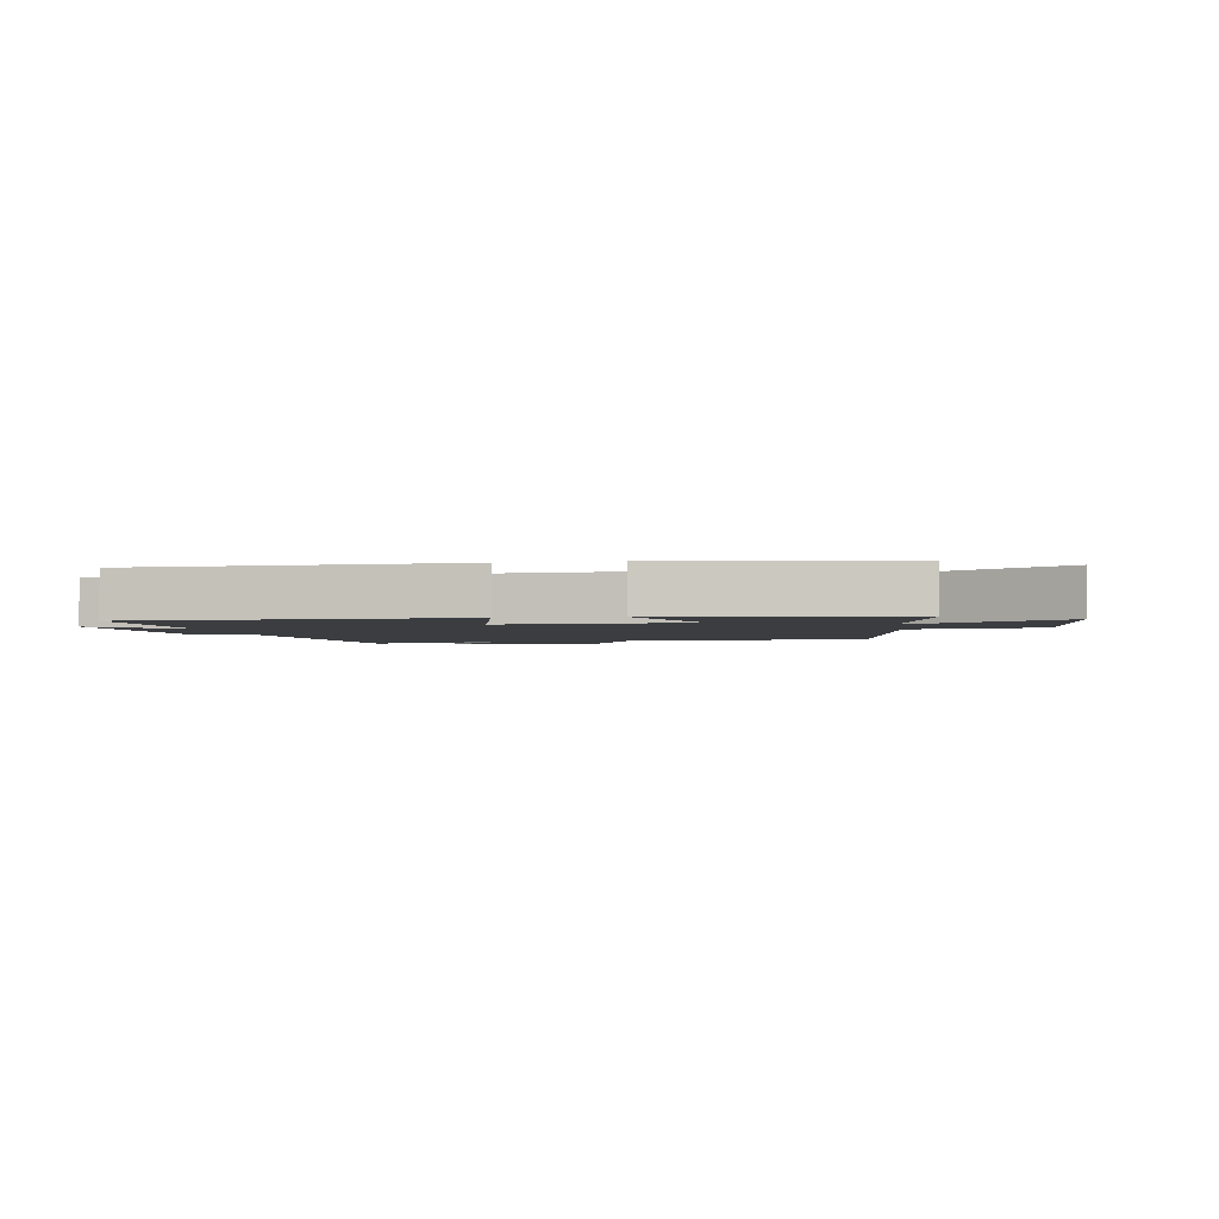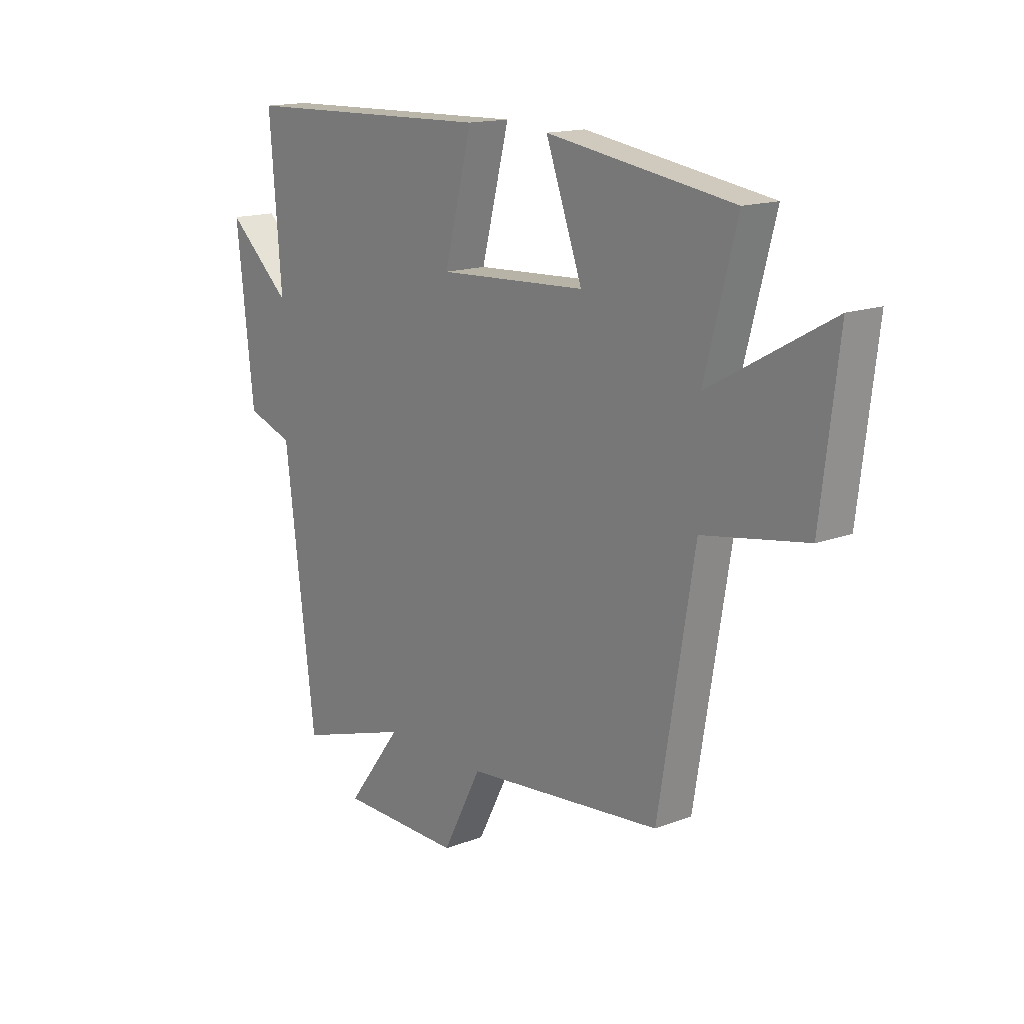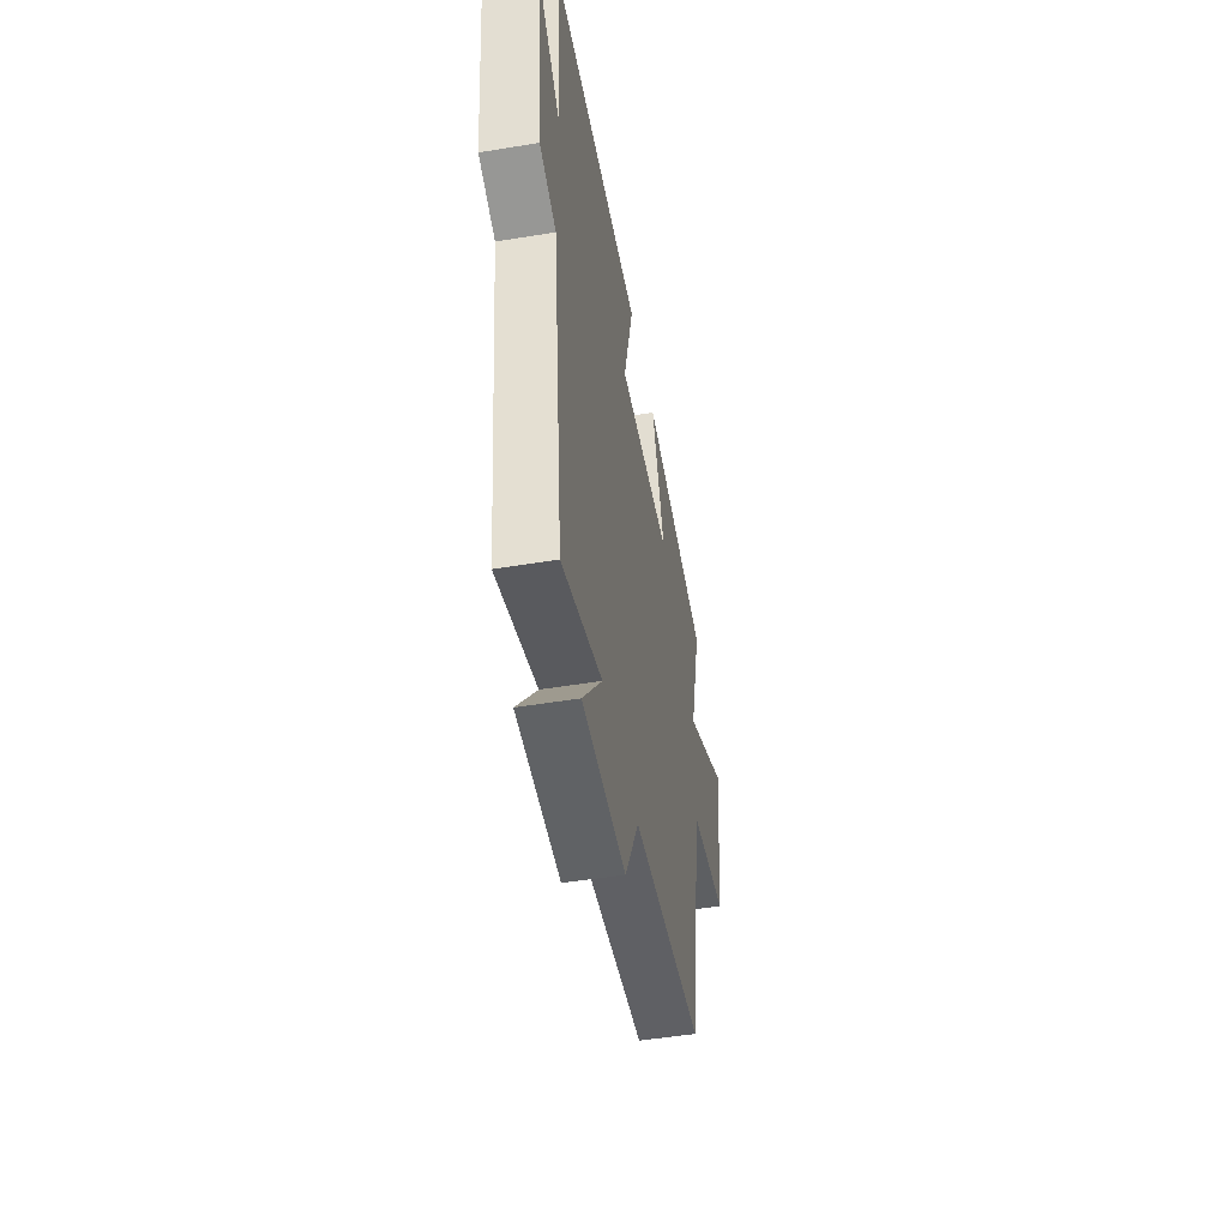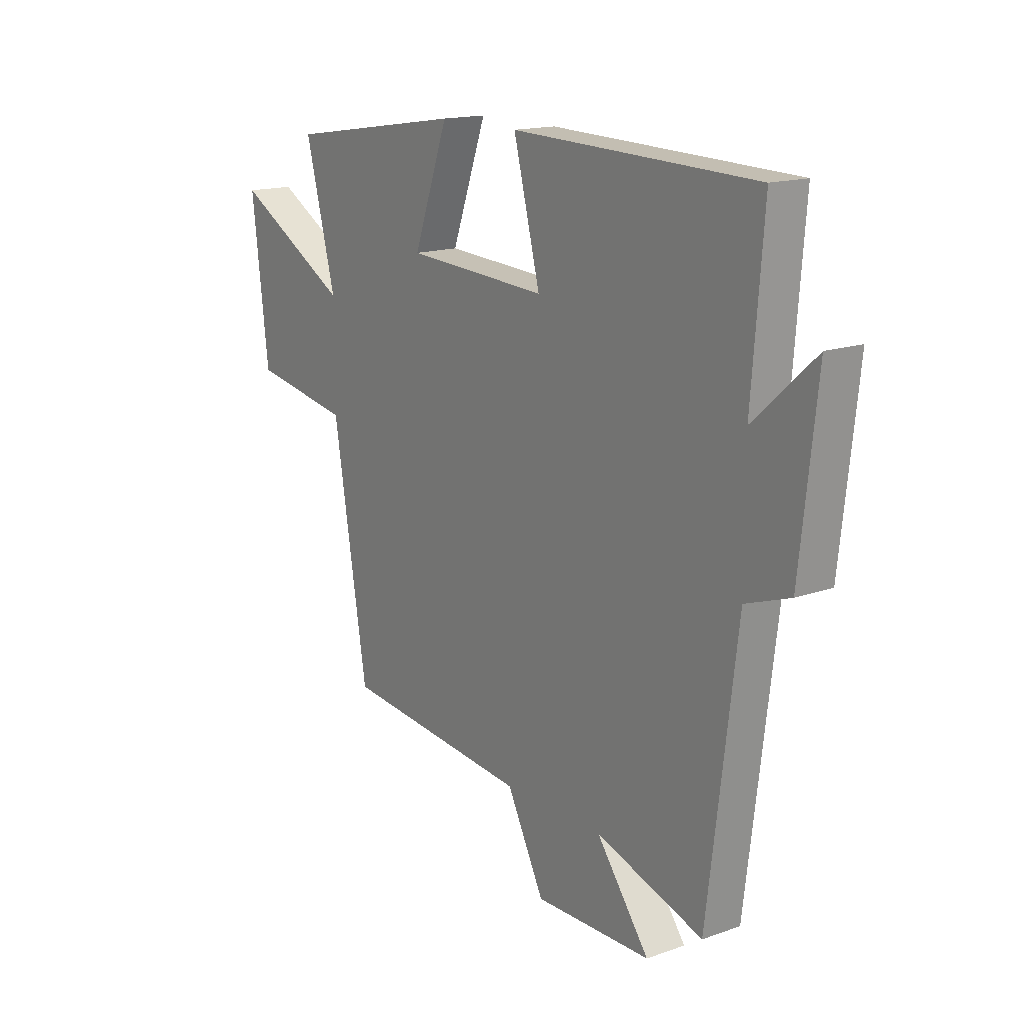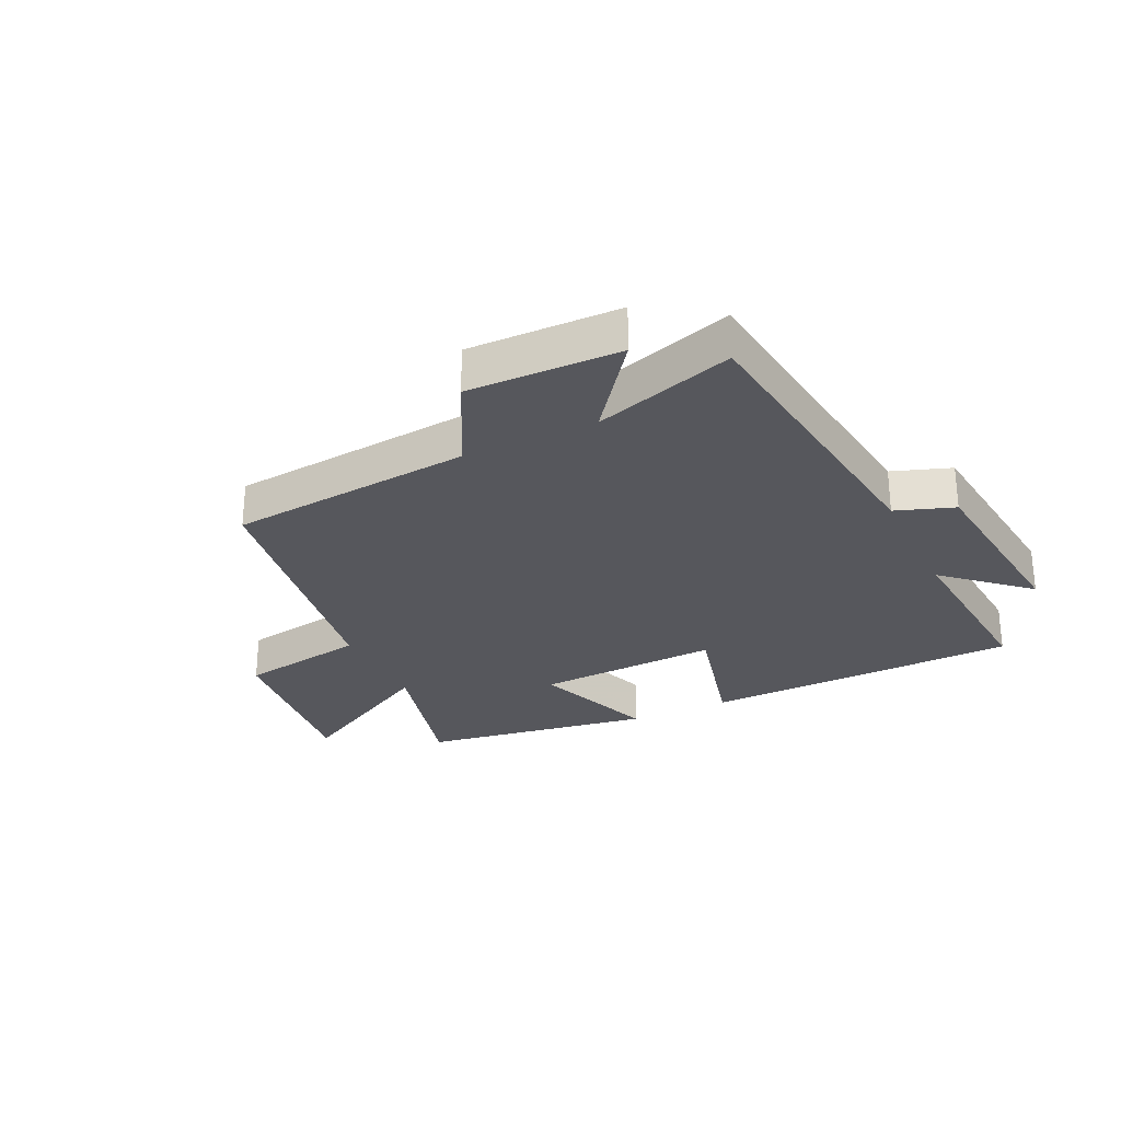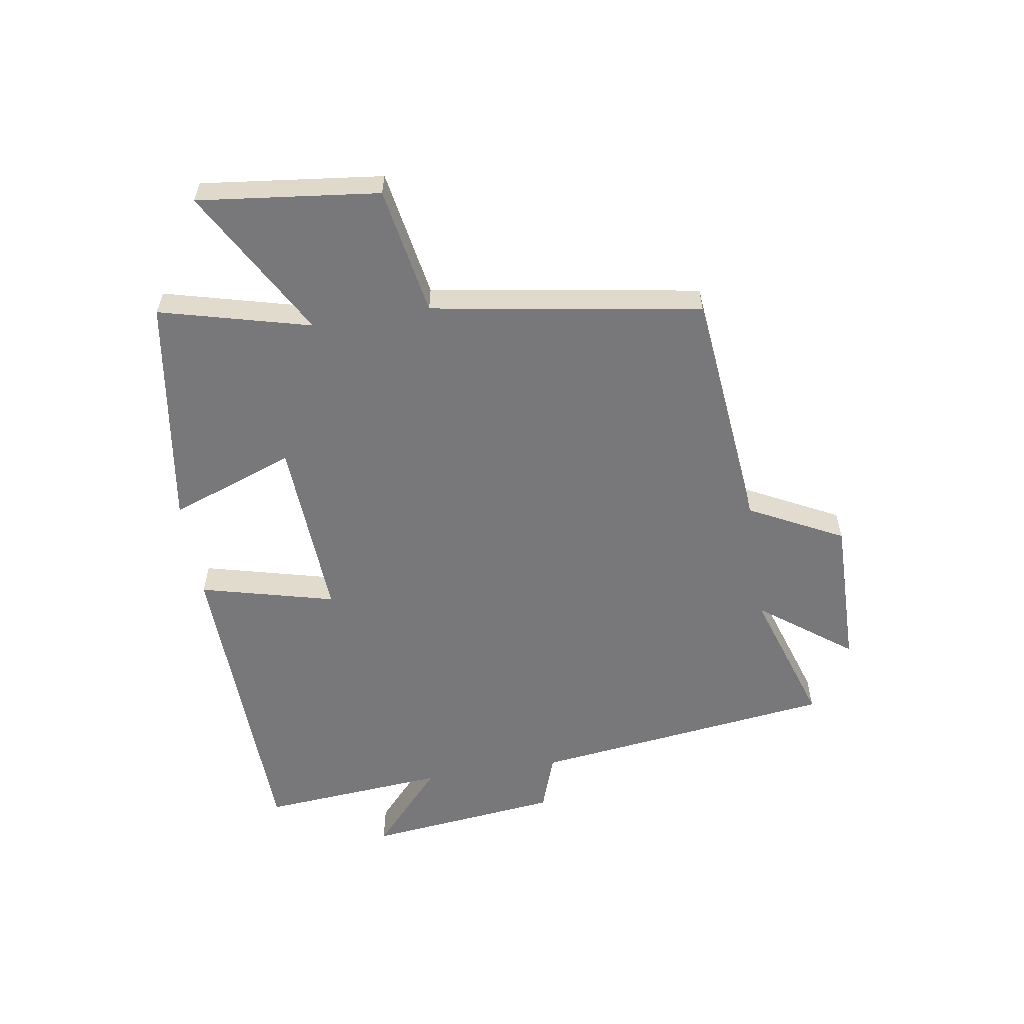
<metadata>
{"format":"obj","ext":"obj","renderer":"f3d","projection":"perspective","resolution":1024,"background":"white","views":[{"elev":-2.5,"azim":9.6,"up":"+Y"},{"elev":15.4,"azim":51.1,"up":"+Z"},{"elev":-49.6,"azim":-79.7,"up":"+Z"},{"elev":16.0,"azim":-126.1,"up":"+Z"},{"elev":-27.6,"azim":-154.4,"up":"+Y"},{"elev":-57.5,"azim":99.2,"up":"+Y"}]}
</metadata>
<code>
v -0.437 0.07 -0.575
v -0.5 0.07 -0.068
v -0.597 0.07 -0.034
v -0.633 0.07 0.292
v -0.5 0.07 0.172
v -0.525 0.07 0.485
v 0.005 0.07 0.5
v -0.053 0.07 0.275
v 0.255 0.07 0.291
v 0.179 0.07 0.5
v 0.566 0.07 0.44
v 0.5 0.07 0.188
v 0.751 0.07 0.329
v 0.715 0.07 0.027
v 0.5 0.07 -0.01
v 0.426 0.07 -0.46
v 0.017 0.07 -0.5
v -0.064 0.07 -0.657
v -0.318 0.07 -0.653
v -0.203 0.07 -0.5
v -0.437 0 -0.575
v -0.5 0 -0.068
v -0.597 0 -0.034
v -0.633 0 0.292
v -0.5 0 0.172
v -0.525 0 0.485
v 0.005 0 0.5
v -0.053 0 0.275
v 0.255 0 0.291
v 0.179 0 0.5
v 0.566 0 0.44
v 0.5 0 0.188
v 0.751 0 0.329
v 0.715 0 0.027
v 0.5 0 -0.01
v 0.426 0 -0.46
v 0.017 0 -0.5
v -0.064 0 -0.657
v -0.318 0 -0.653
v -0.203 0 -0.5
f 17 18 19 20
f 15 16 17 20
f 15 20 1 2
f 12 13 14 15
f 12 15 2 3
f 9 10 11 12
f 8 9 12 3
f 5 6 7 8
f 5 8 3
f 3 4 5
f 40 39 38 37
f 40 37 36 35
f 22 21 40 35
f 35 34 33 32
f 23 22 35 32
f 32 31 30 29
f 23 32 29 28
f 28 27 26 25
f 23 28 25
f 25 24 23
f 1 21 22 2
f 2 22 23 3
f 3 23 24 4
f 4 24 25 5
f 5 25 26 6
f 6 26 27 7
f 7 27 28 8
f 8 28 29 9
f 9 29 30 10
f 10 30 31 11
f 11 31 32 12
f 12 32 33 13
f 13 33 34 14
f 14 34 35 15
f 15 35 36 16
f 16 36 37 17
f 17 37 38 18
f 18 38 39 19
f 19 39 40 20
f 20 40 21 1

</code>
